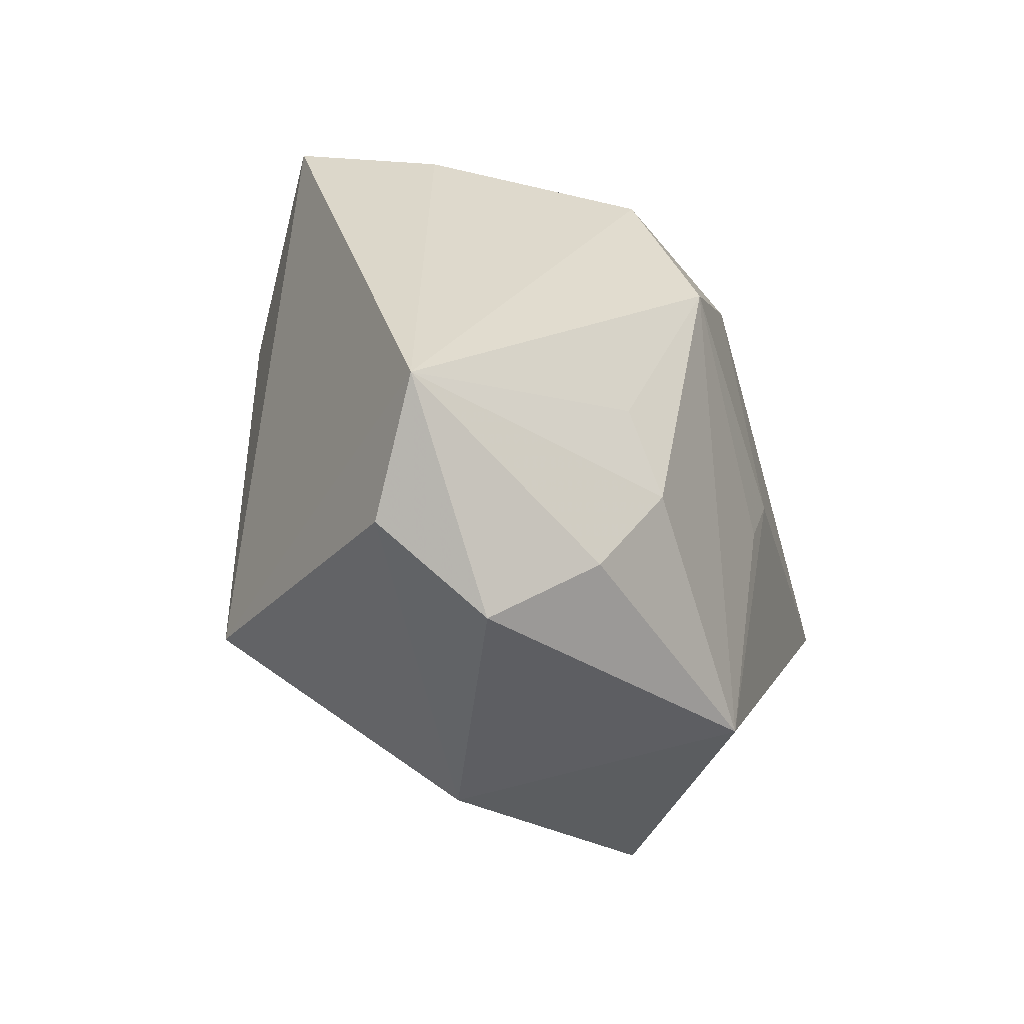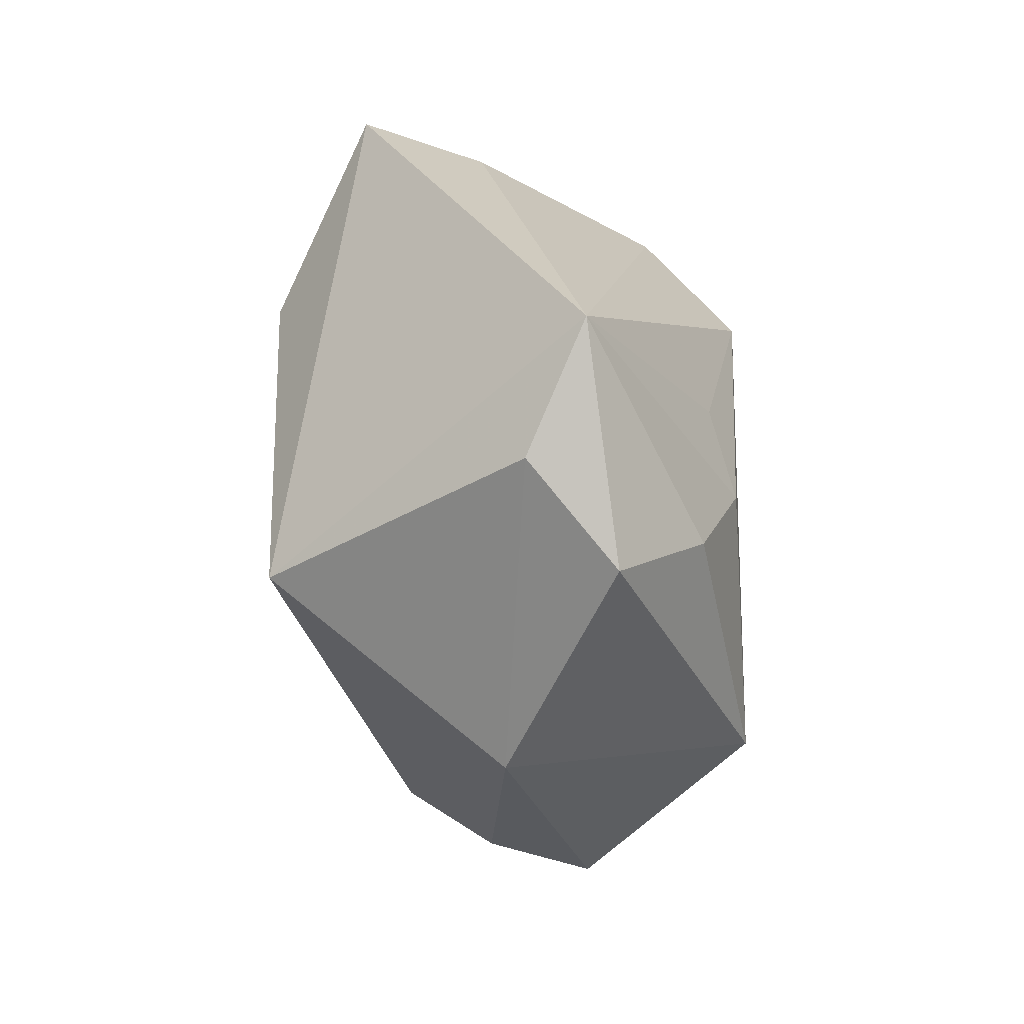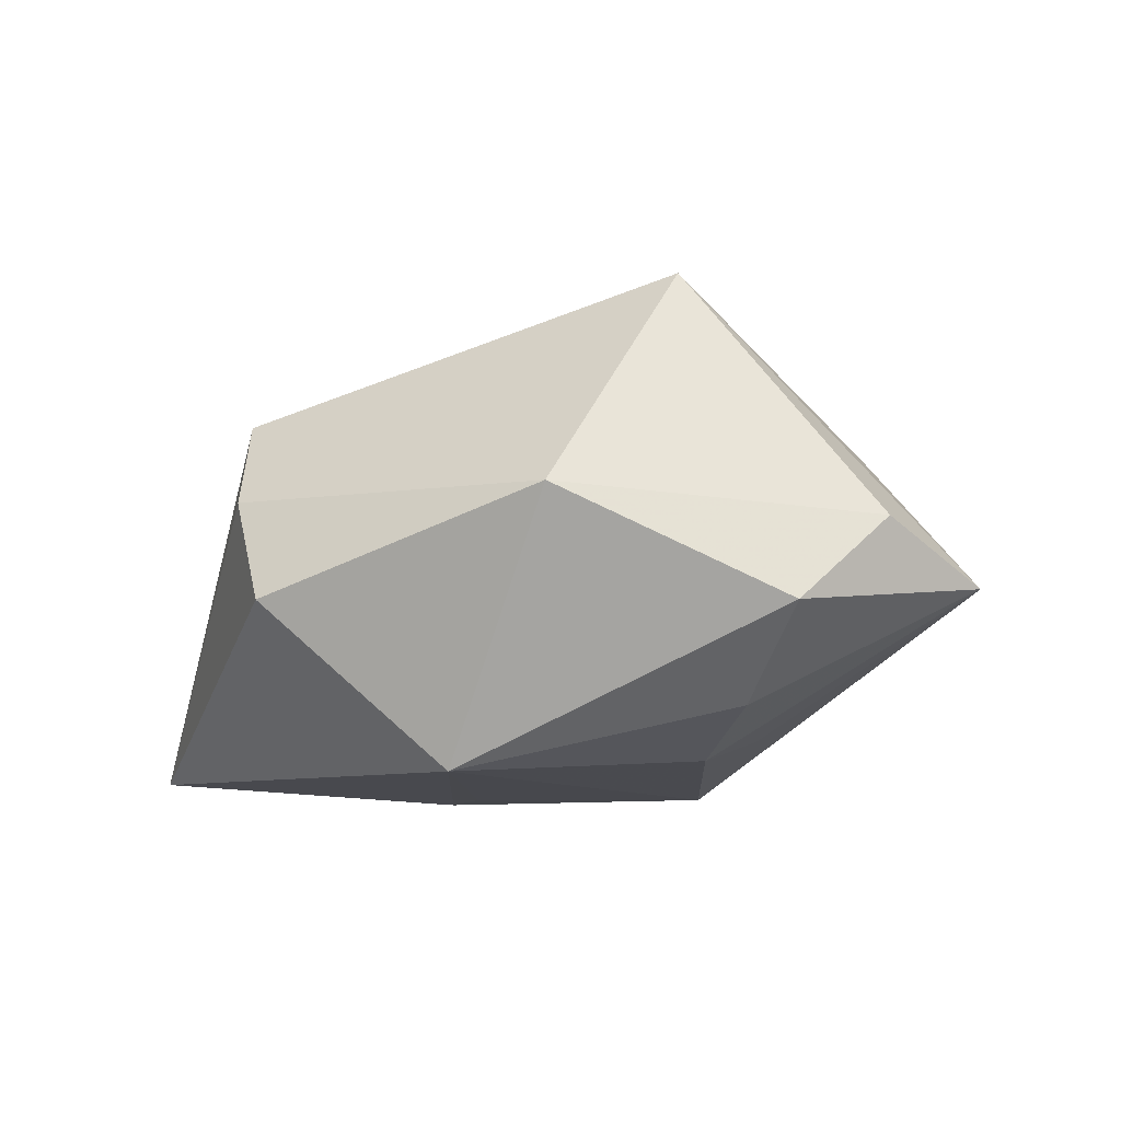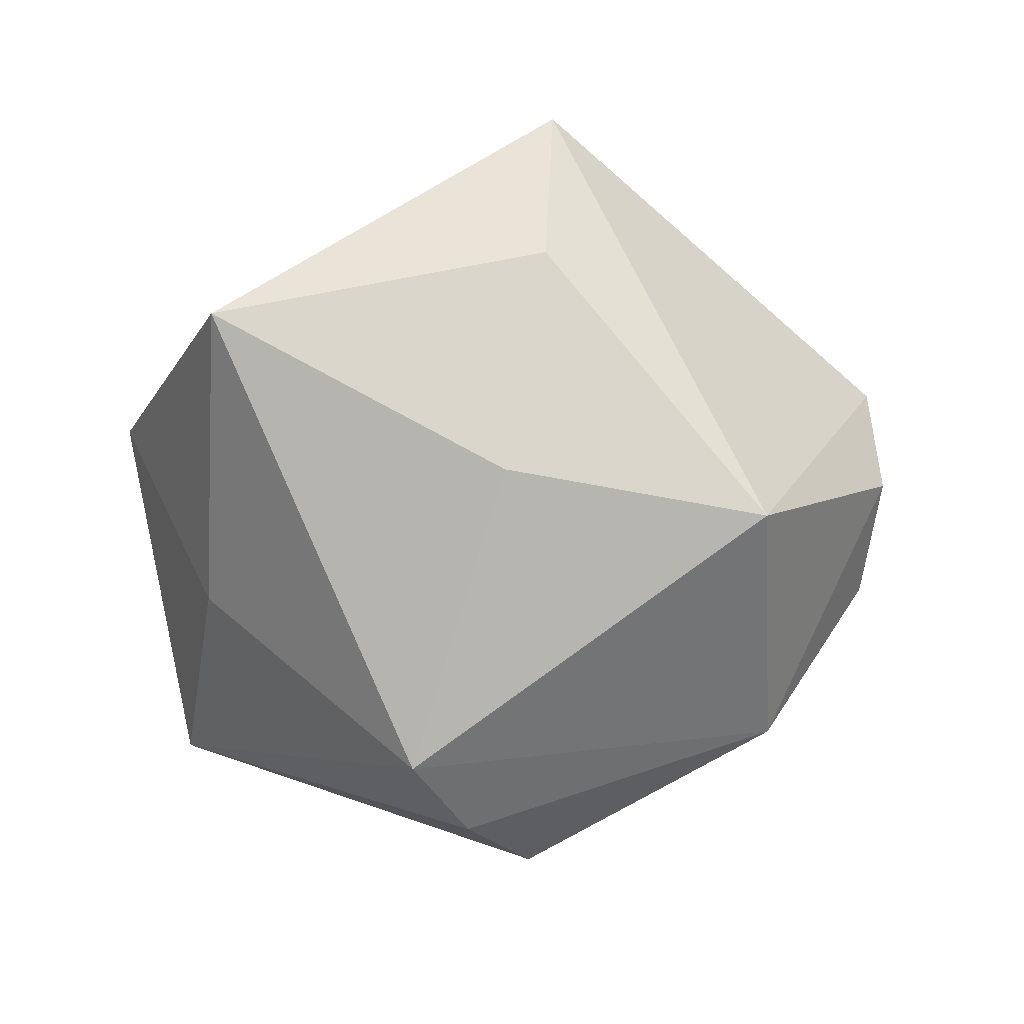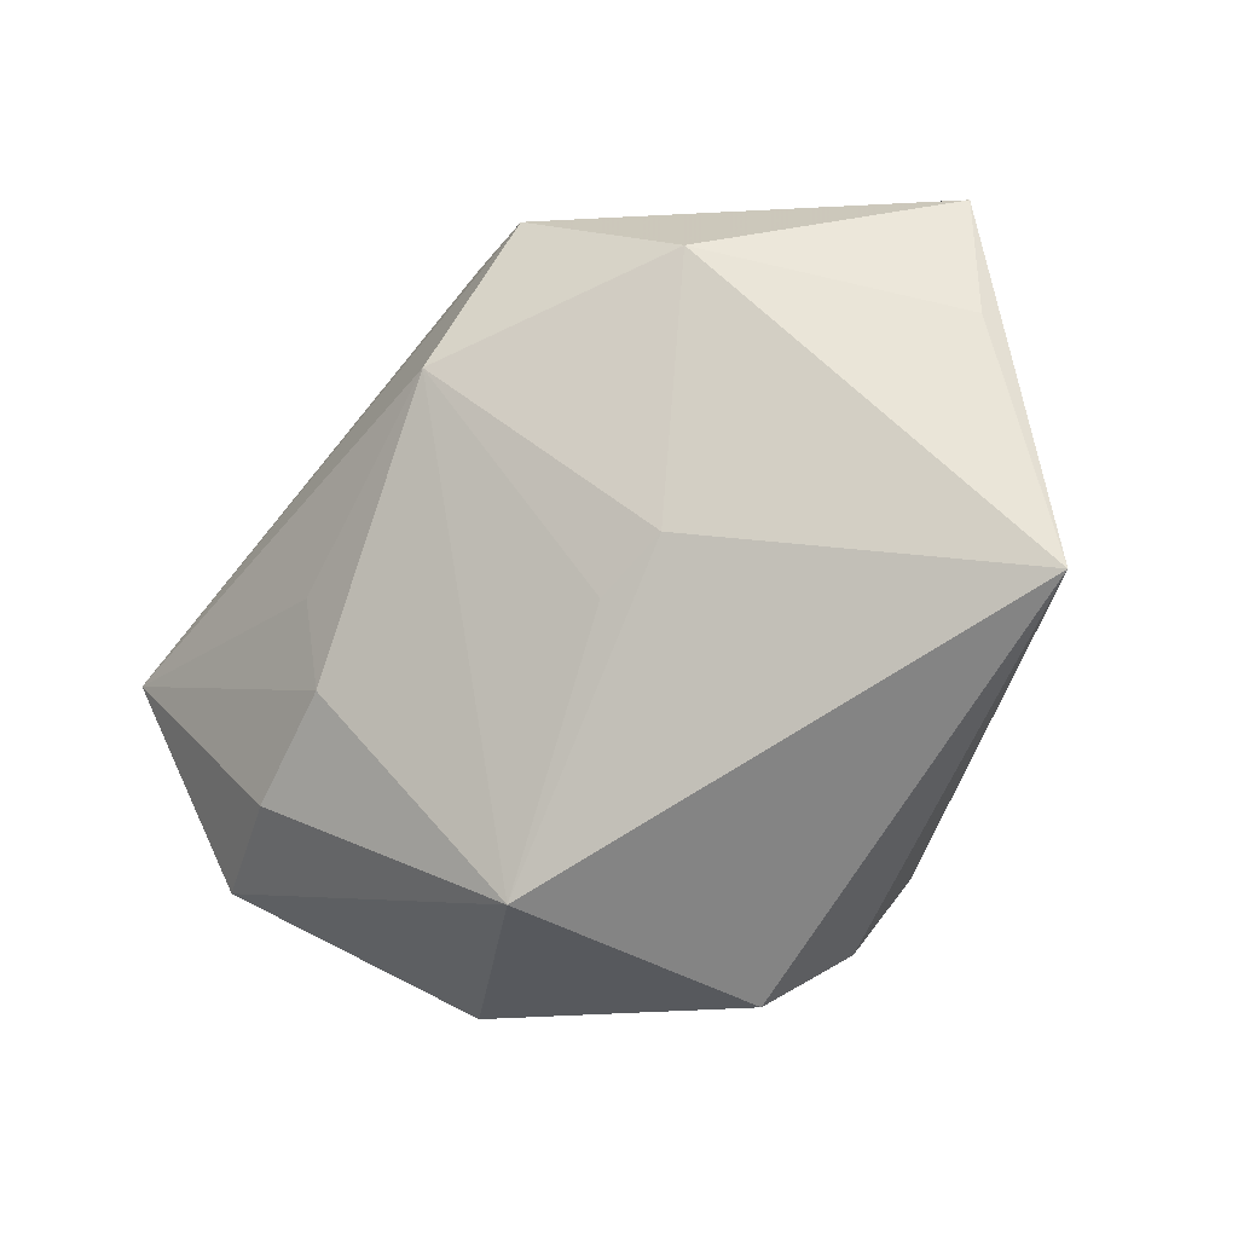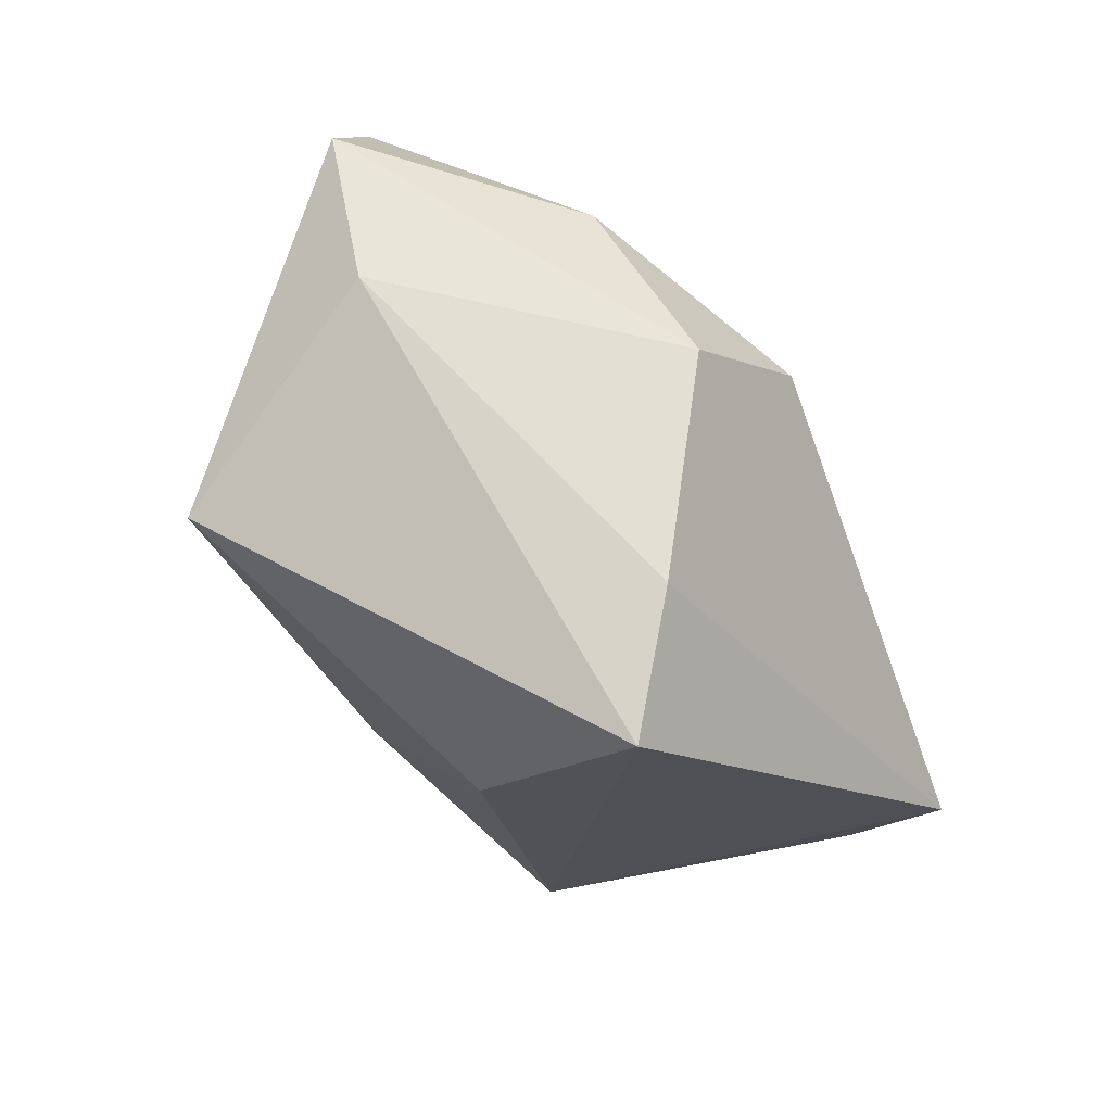
<metadata>
{"format":"obj","ext":"obj","renderer":"f3d","projection":"perspective","resolution":1024,"background":"white","views":[{"elev":-22.1,"azim":109.7,"up":"+Y"},{"elev":-28.8,"azim":89.8,"up":"+Y"},{"elev":-9.8,"azim":23.1,"up":"+Z"},{"elev":73.7,"azim":-26.9,"up":"+Z"},{"elev":-10.3,"azim":-159.2,"up":"+Y"},{"elev":73.5,"azim":41.3,"up":"+Y"}]}
</metadata>
<code>
v 0.03723 -0.02809 -0.009076
v 0.01056 0.01737 -0.02454
v 0.01515 0.01679 0.028
v 0.001869 -0.03116 -0.02454
v -0.02083 -0.03443 0.003557
v -0.02175 0.02717 0.028
v -0.03633 0.03257 -0.00866
v 0.005001 0.03337 -0.01521
v -0.0238 -0.02685 0.01333
v -0.01333 0.02714 -0.02117
v 0.02288 -0.02154 0.02653
v 0.0439 -0.0193 9.439e-05
v 0.02419 -0.002074 -0.01994
v -0.03866 0.01984 -0.01519
v -0.03626 0.004619 0.002563
v -0.01546 -0.03951 -0.007558
v -0.0006356 -0.004124 0.028
v -0.02327 0.03617 0.001306
v -0.01266 0.0002878 -0.02557
v 0.02943 -0.02089 -0.01816
v 0.04978 -0.00682 -0.005807
v 0.01812 0.03617 0.004867
v -0.007025 -0.005152 -0.02549
v 0.02161 -0.01121 -0.02262
v 0.0259 0.03557 0.01805
v -0.04697 -0.004871 -0.02264
v 0.01607 -0.03992 0.001935
f 8 21 2
f 18 6 25
f 7 6 18
f 18 8 7
f 16 26 4
f 11 21 25
f 10 8 2
f 7 8 10
f 25 21 22
f 21 8 22
f 22 18 25
f 8 18 22
f 15 6 7
f 7 26 15
f 15 9 6
f 26 9 15
f 24 4 2
f 19 4 26
f 19 10 2
f 26 10 19
f 25 6 3
f 3 11 25
f 16 4 27
f 11 9 27
f 14 26 7
f 7 10 14
f 14 10 26
f 6 9 17
f 17 9 11
f 17 3 6
f 11 3 17
f 2 21 13
f 13 24 2
f 21 24 13
f 20 24 21
f 4 24 20
f 2 4 23
f 23 19 2
f 4 19 23
f 16 27 5
f 5 27 9
f 5 26 16
f 5 9 26
f 1 20 21
f 1 27 4
f 4 20 1
f 21 11 12
f 12 1 21
f 11 27 12
f 27 1 12

</code>
